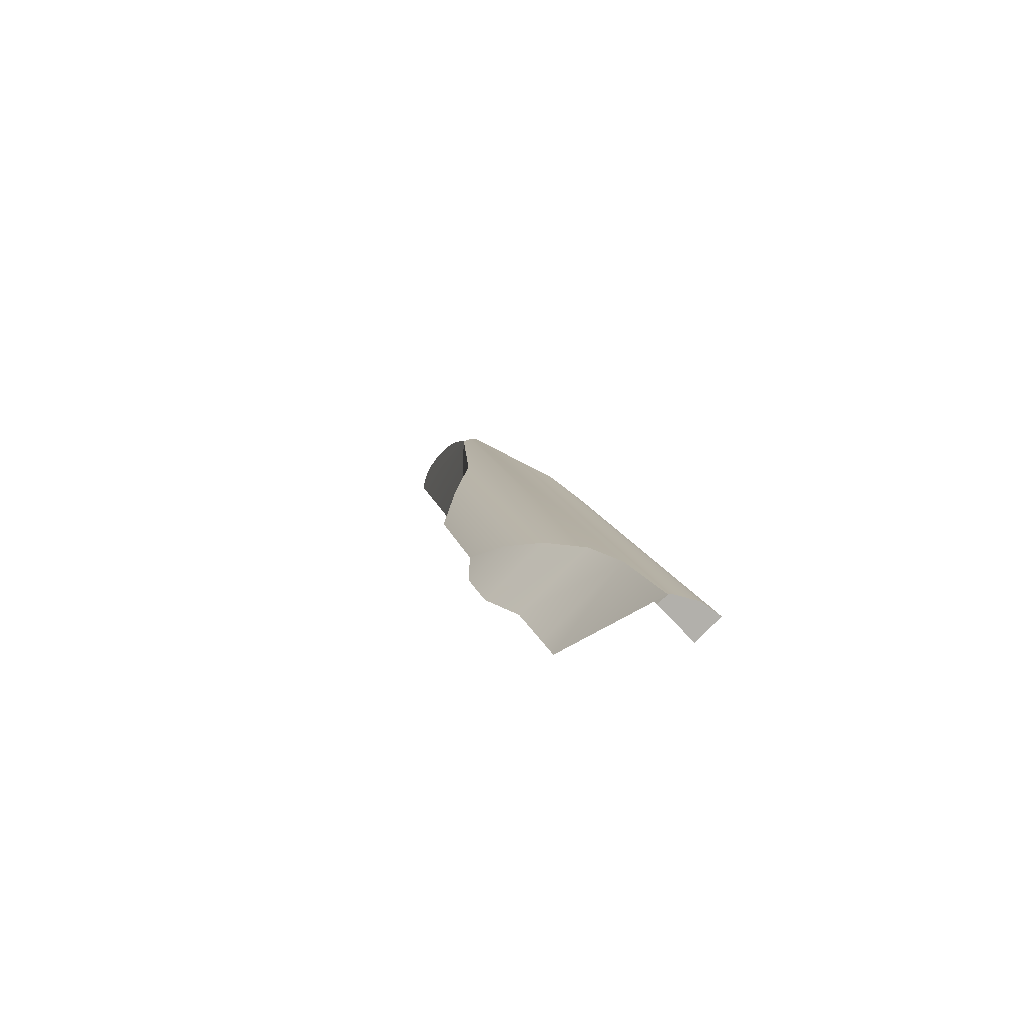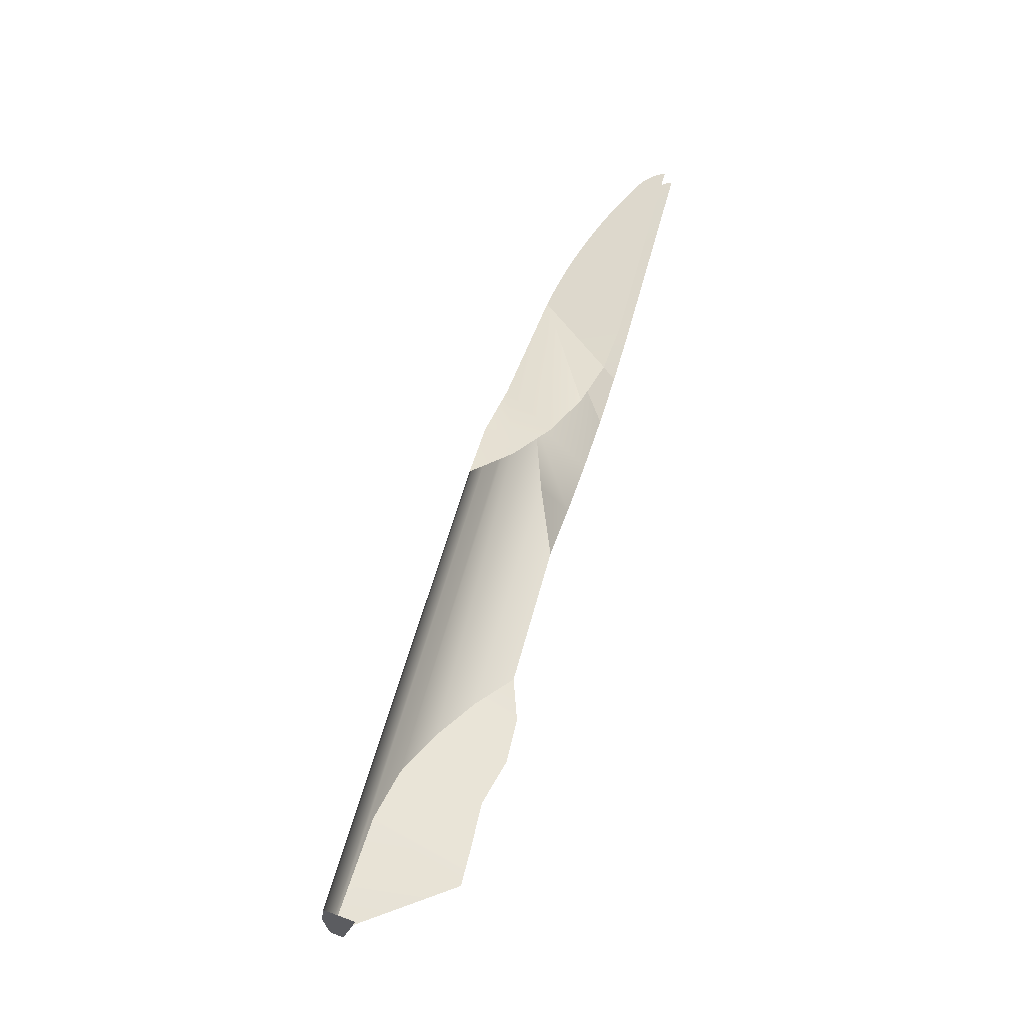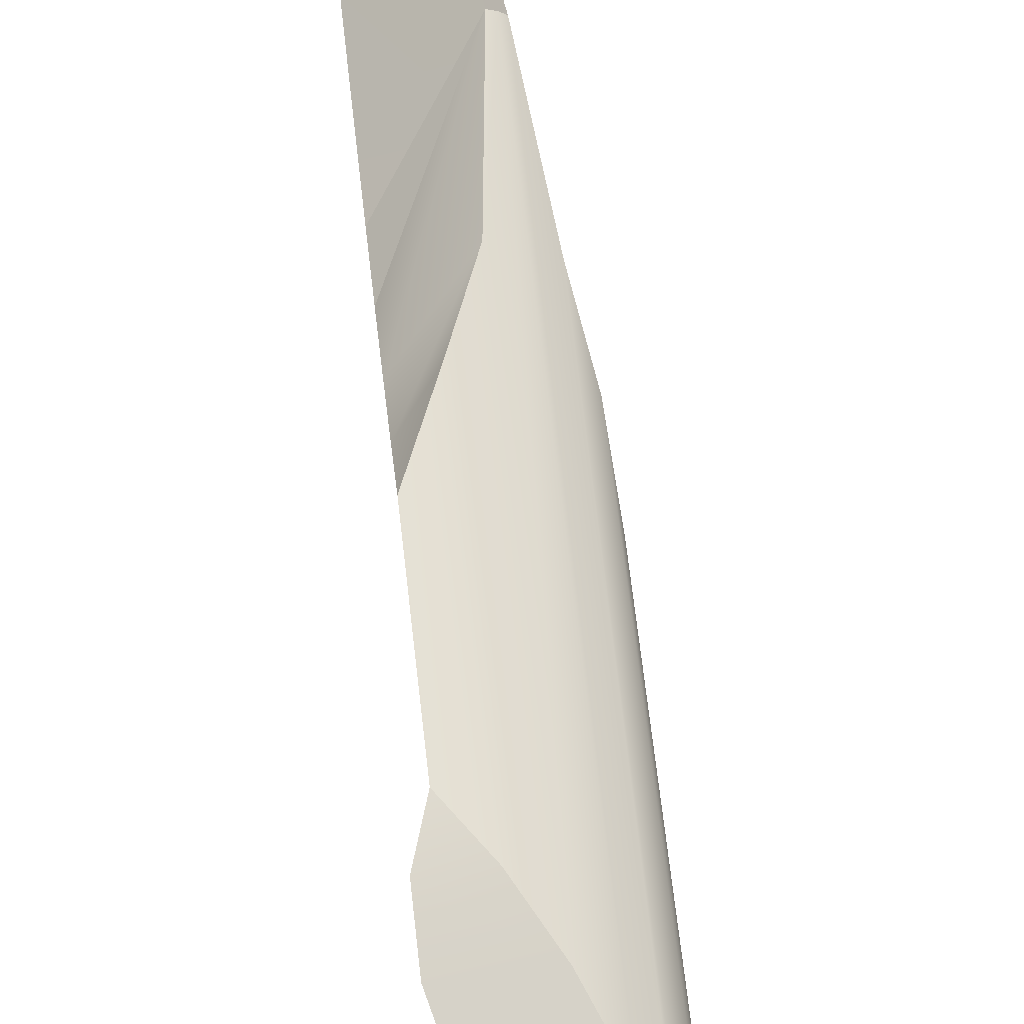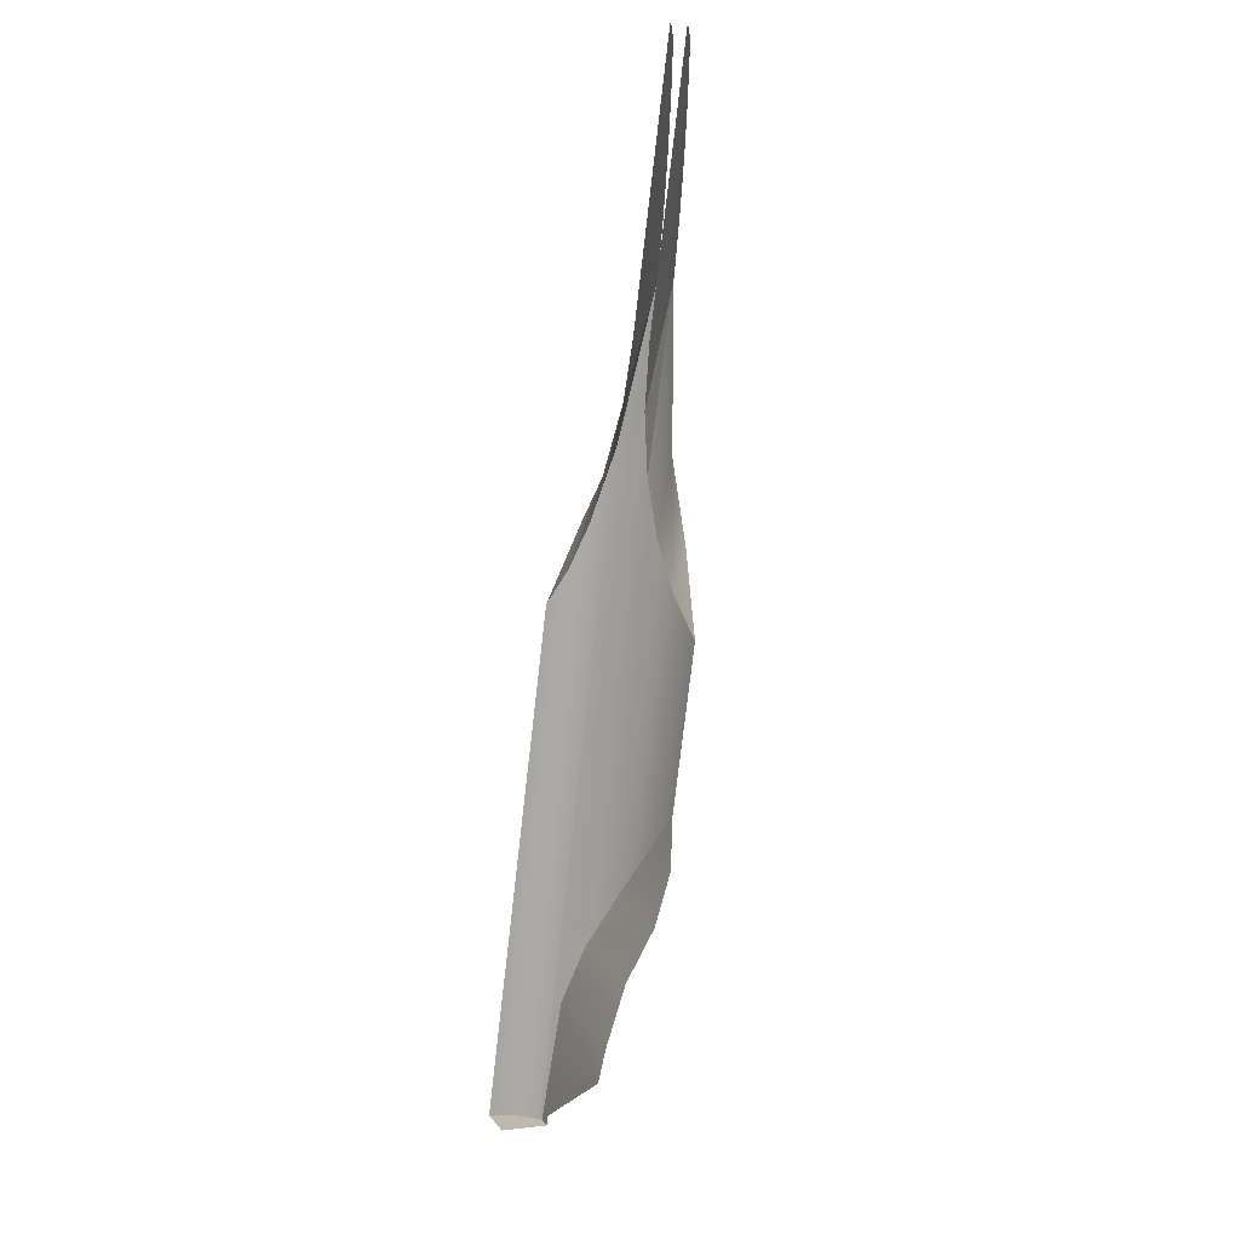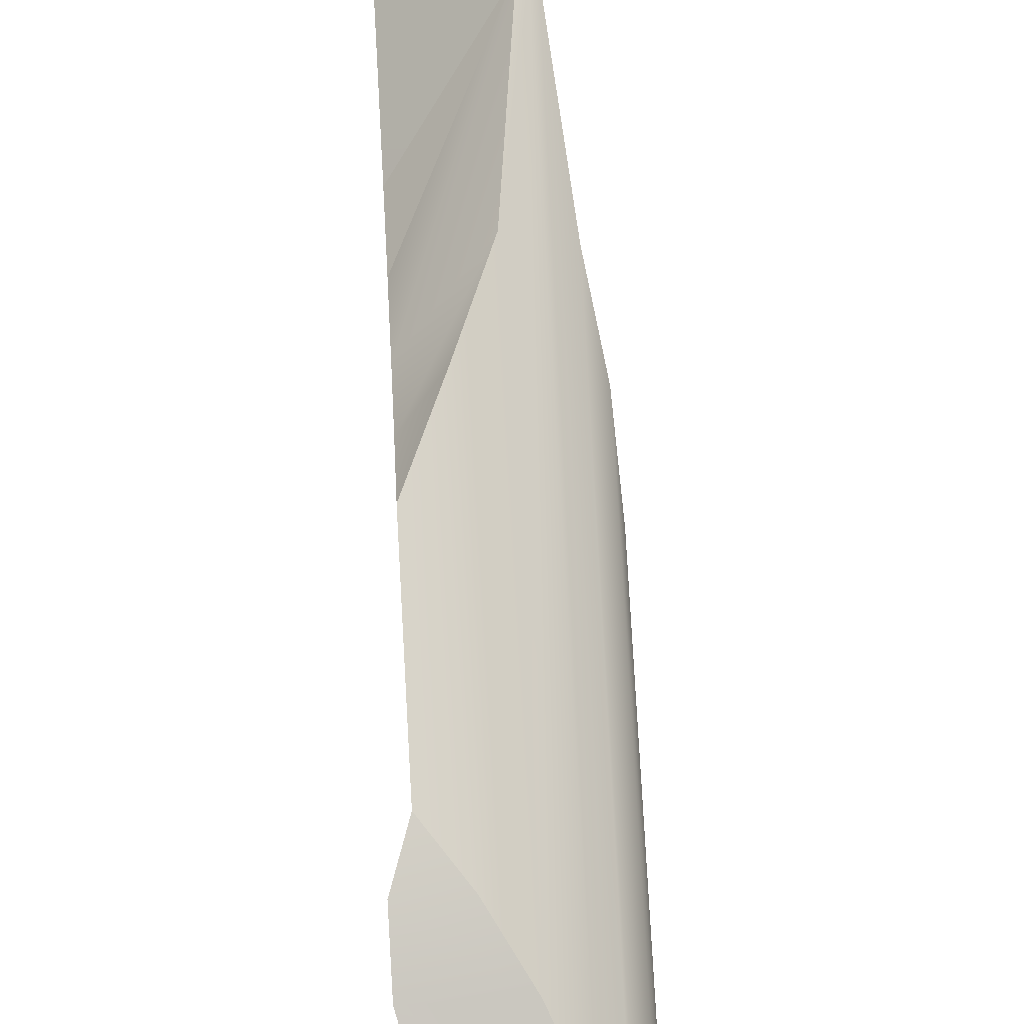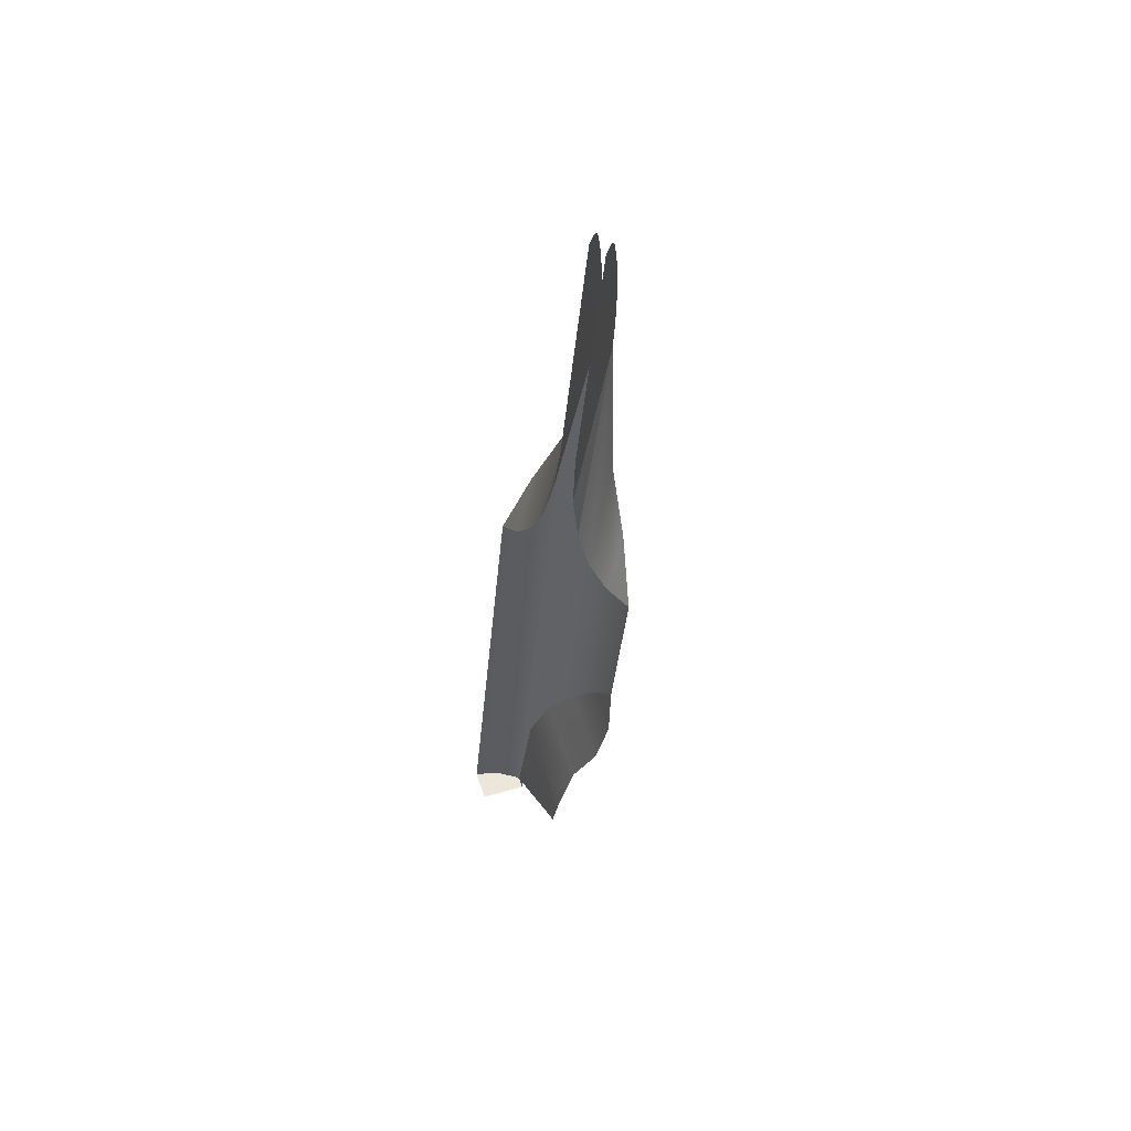
<metadata>
{"format":"obj","ext":"obj","renderer":"f3d","projection":"perspective","resolution":1024,"background":"white","views":[{"elev":-68.3,"azim":-137.7,"up":"+Z"},{"elev":-30.5,"azim":-17.6,"up":"+Z"},{"elev":66.8,"azim":-171.4,"up":"+Y"},{"elev":0.4,"azim":63.6,"up":"+Z"},{"elev":76.9,"azim":-168.1,"up":"+Y"},{"elev":41.2,"azim":70.7,"up":"+Z"}]}
</metadata>
<code>
o #ID391
v 0.2058 0.06947 0.05713
v 0.1969 0.06726 0.03316
v 0.2029 0.0598 0.02115
v 0.2029 0.0598 0.02115
v 0.1969 0.06726 0.03316
v 0.2058 0.06947 0.05713
v 0.1958 0.0598 0.0146
v 0.1958 0.0598 0.0146
v 0.2089 0.0598 0.02877
v 0.2089 0.0598 0.02877
v 0.1794 0.07035 -0.04462
v 0.2058 0.06947 0.05713
v 0.2067 0.07035 0.05688
v 0.1747 0.06836 -0.05409
v 0.1969 0.06726 0.03316
v 0.1686 0.06771 -0.07395
v 0.1681 0.06726 -0.07383
v 0.1681 0.06726 -0.07383
v 0.1686 0.06771 -0.07395
v 0.1969 0.06726 0.03316
v 0.1747 0.06836 -0.05409
v 0.2058 0.06947 0.05713
v 0.1794 0.07035 -0.04462
v 0.2067 0.07035 0.05688
v 0.1916 0.06366 0.02141
v 0.1916 0.06366 0.02141
v 0.2058 0.06947 0.05713
v 0.2089 0.0598 0.02877
v 0.2136 0.0598 0.03726
v 0.2136 0.0598 0.03726
v 0.2089 0.0598 0.02877
v 0.2058 0.06947 0.05713
v 0.2058 0.06947 0.05713
v 0.2089 0.0598 0.02877
v 0.2136 0.0598 0.03726
v 0.2136 0.0598 0.03726
v 0.2089 0.0598 0.02877
v 0.2058 0.06947 0.05713
v 0.1862 0.07272 -0.03605
v 0.2043 0.07272 0.03118
v 0.2079 0.07102 0.05656
v 0.2079 0.07102 0.05656
v 0.2043 0.07272 0.03118
v 0.1862 0.07272 -0.03605
v 0.1747 0.06836 -0.05409
v 0.1936 0.07035 -0.04844
v 0.1909 0.06836 -0.05846
v 0.1794 0.07035 -0.04462
v 0.1794 0.07035 -0.04462
v 0.1747 0.06836 -0.05409
v 0.1936 0.07035 -0.04844
v 0.1909 0.06836 -0.05846
v 0.1709 0.06771 -0.07284
v 0.1686 0.06771 -0.07395
v 0.1894 0.06771 -0.06417
v 0.1894 0.06771 -0.06417
v 0.1709 0.06771 -0.07284
v 0.1686 0.06771 -0.07395
v 0.1705 0.0598 -0.07447
v 0.1686 0.06771 -0.07395
v 0.1705 0.06771 -0.07447
v 0.1654 0.0598 -0.0731
v 0.1681 0.06726 -0.07383
v 0.1661 0.06366 -0.07329
v 0.1661 0.06366 -0.07329
v 0.1654 0.0598 -0.0731
v 0.1681 0.06726 -0.07383
v 0.1686 0.06771 -0.07395
v 0.1705 0.0598 -0.07447
v 0.1705 0.06771 -0.07447
v 0.1916 0.06366 0.02141
v 0.1661 0.06366 -0.07329
v 0.1661 0.06366 -0.07329
v 0.1916 0.06366 0.02141
v 0.1876 0.0598 0.009297
v 0.1876 0.0598 0.009297
v 0.2058 0.06947 0.05713
v 0.2136 0.0598 0.03726
v 0.2169 0.0598 0.0464
v 0.2169 0.0598 0.0464
v 0.2136 0.0598 0.03726
v 0.2058 0.06947 0.05713
v 0.1934 0.07421 -0.02863
v 0.2058 0.07421 0.01758
v 0.2058 0.07421 0.01758
v 0.1934 0.07421 -0.02863
v 0.1986 0.07272 -0.03941
v 0.1862 0.07272 -0.03605
v 0.1862 0.07272 -0.03605
v 0.1986 0.07272 -0.03941
v 0.2117 0.06633 0.01878
v 0.2043 0.07272 0.03118
v 0.2079 0.07102 0.05656
v 0.2079 0.07102 0.05656
v 0.2043 0.07272 0.03118
v 0.2117 0.06633 0.01878
v 0.1709 0.06771 -0.07284
v 0.1705 0.06771 -0.07447
v 0.1686 0.06771 -0.07395
v 0.1686 0.06771 -0.07395
v 0.1705 0.06771 -0.07447
v 0.1709 0.06771 -0.07284
v 0.1654 0.0598 -0.0731
v 0.1876 0.0598 0.009297
v 0.1876 0.0598 0.009297
v 0.1654 0.0598 -0.0731
v 0.2282 0.0598 0.08836
v 0.2064 0.06934 0.05847
v 0.207 0.0692 0.05982
v 0.2075 0.06904 0.06114
v 0.2081 0.06888 0.06247
v 0.2088 0.06869 0.06378
v 0.2094 0.06851 0.06508
v 0.21 0.06829 0.06636
v 0.2107 0.06808 0.06764
v 0.2114 0.06784 0.0689
v 0.2121 0.0676 0.07016
v 0.2128 0.06734 0.07139
v 0.2135 0.06707 0.07262
v 0.2142 0.06678 0.07382
v 0.215 0.06649 0.07502
v 0.2157 0.06618 0.07619
v 0.2165 0.06587 0.07737
v 0.2173 0.06553 0.07851
v 0.2181 0.06519 0.07965
v 0.2189 0.06483 0.08076
v 0.2197 0.06446 0.08186
v 0.2206 0.06408 0.08294
v 0.2214 0.06369 0.08401
v 0.2223 0.06328 0.08505
v 0.2232 0.06288 0.08609
v 0.2235 0.06269 0.08649
v 0.2239 0.06249 0.08686
v 0.2278 0.06011 0.0884
v 0.2243 0.06228 0.08719
v 0.2274 0.06041 0.0884
v 0.2248 0.06205 0.08749
v 0.2269 0.0607 0.08836
v 0.2252 0.0618 0.08775
v 0.2265 0.06099 0.08827
v 0.2256 0.06154 0.08796
v 0.226 0.06127 0.08814
v 0.226 0.06127 0.08814
v 0.2265 0.06099 0.08827
v 0.2256 0.06154 0.08796
v 0.2252 0.0618 0.08775
v 0.2269 0.0607 0.08836
v 0.2248 0.06205 0.08749
v 0.2274 0.06041 0.0884
v 0.2243 0.06228 0.08719
v 0.2278 0.06011 0.0884
v 0.2239 0.06249 0.08686
v 0.2282 0.0598 0.08836
v 0.2235 0.06269 0.08649
v 0.2232 0.06288 0.08609
v 0.2223 0.06328 0.08505
v 0.2214 0.06369 0.08401
v 0.2206 0.06408 0.08294
v 0.2197 0.06446 0.08186
v 0.2189 0.06483 0.08076
v 0.2181 0.06519 0.07965
v 0.2173 0.06553 0.07851
v 0.2165 0.06587 0.07737
v 0.2157 0.06618 0.07619
v 0.215 0.06649 0.07502
v 0.2142 0.06678 0.07382
v 0.2135 0.06707 0.07262
v 0.2128 0.06734 0.07139
v 0.2121 0.0676 0.07016
v 0.2114 0.06784 0.0689
v 0.2107 0.06808 0.06764
v 0.21 0.06829 0.06636
v 0.2094 0.06851 0.06508
v 0.2088 0.06869 0.06378
v 0.2081 0.06888 0.06247
v 0.2075 0.06904 0.06114
v 0.207 0.0692 0.05982
v 0.2064 0.06934 0.05847
v 0.2005 0.07472 -0.02272
v 0.2077 0.07472 0.003888
v 0.2077 0.07472 0.003888
v 0.2005 0.07472 -0.02272
v 0.201 0.07421 -0.03068
v 0.1934 0.07421 -0.02863
v 0.1934 0.07421 -0.02863
v 0.201 0.07421 -0.03068
v 0.2096 0.07007 0.01088
v 0.2058 0.07421 0.01758
v 0.2058 0.07421 0.01758
v 0.2096 0.07007 0.01088
v 0.214 0.06359 0.0274
v 0.214 0.06359 0.0274
v 0.2005 0.07472 -0.02272
v 0.2005 0.07472 -0.02272
v 0.2077 0.07472 0.003888
v 0.2077 0.07472 0.003888
v 0.2165 0.06191 0.0365
v 0.214 0.06359 0.0274
v 0.2079 0.07102 0.05656
v 0.2079 0.07102 0.05656
v 0.214 0.06359 0.0274
v 0.2165 0.06191 0.0365
v 0.2079 0.07102 0.05656
v 0.219 0.06135 0.04584
v 0.2165 0.06191 0.0365
v 0.2165 0.06191 0.0365
v 0.219 0.06135 0.04584
v 0.2079 0.07102 0.05656
v 0.2303 0.06135 0.08779
v 0.2085 0.07088 0.05791
v 0.209 0.07075 0.05926
v 0.2096 0.07059 0.06058
v 0.2102 0.07043 0.06191
v 0.2108 0.07024 0.06321
v 0.2115 0.07005 0.06452
v 0.2121 0.06984 0.0658
v 0.2128 0.06962 0.06708
v 0.2135 0.06939 0.06834
v 0.2141 0.06915 0.0696
v 0.2149 0.06888 0.07083
v 0.2156 0.06862 0.07206
v 0.2163 0.06833 0.07326
v 0.217 0.06804 0.07446
v 0.2178 0.06772 0.07563
v 0.2186 0.06741 0.07681
v 0.2194 0.06707 0.07795
v 0.2202 0.06673 0.07909
v 0.221 0.06637 0.0802
v 0.2218 0.06601 0.0813
v 0.2227 0.06562 0.08238
v 0.2235 0.06524 0.08345
v 0.2244 0.06483 0.08449
v 0.2253 0.06442 0.08553
v 0.2256 0.06424 0.08593
v 0.226 0.06404 0.0863
v 0.2299 0.06165 0.08784
v 0.2264 0.06382 0.08663
v 0.2294 0.06195 0.08784
v 0.2268 0.06359 0.08693
v 0.229 0.06225 0.0878
v 0.2273 0.06335 0.08719
v 0.2286 0.06254 0.08771
v 0.2277 0.06309 0.0874
v 0.2281 0.06282 0.08758
v 0.2281 0.06282 0.08758
v 0.2277 0.06309 0.0874
v 0.2286 0.06254 0.08771
v 0.2273 0.06335 0.08719
v 0.229 0.06225 0.0878
v 0.2268 0.06359 0.08693
v 0.2294 0.06195 0.08784
v 0.2264 0.06382 0.08663
v 0.2299 0.06165 0.08784
v 0.226 0.06404 0.0863
v 0.2303 0.06135 0.08779
v 0.2256 0.06424 0.08593
v 0.2253 0.06442 0.08553
v 0.2244 0.06483 0.08449
v 0.2235 0.06524 0.08345
v 0.2227 0.06562 0.08238
v 0.2218 0.06601 0.0813
v 0.221 0.06637 0.0802
v 0.2202 0.06673 0.07909
v 0.2194 0.06707 0.07795
v 0.2186 0.06741 0.07681
v 0.2178 0.06772 0.07563
v 0.217 0.06804 0.07446
v 0.2163 0.06833 0.07326
v 0.2156 0.06862 0.07206
v 0.2149 0.06888 0.07083
v 0.2141 0.06915 0.0696
v 0.2135 0.06939 0.06834
v 0.2128 0.06962 0.06708
v 0.2121 0.06984 0.0658
v 0.2115 0.07005 0.06452
v 0.2108 0.07024 0.06321
v 0.2102 0.07043 0.06191
v 0.2096 0.07059 0.06058
v 0.209 0.07075 0.05926
v 0.2085 0.07088 0.05791
f 1 2 3
f 2 7 3
f 1 3 9
f 11 12 13
f 12 11 14
f 12 14 15
f 15 14 16
f 15 16 17
f 2 25 7
f 27 28 29
f 33 34 35
f 13 39 11
f 39 13 40
f 40 13 41
f 45 46 47
f 46 45 48
f 45 53 54
f 53 45 55
f 59 60 61
f 60 59 62
f 60 62 63
f 63 62 64
f 17 71 15
f 71 17 72
f 25 75 7
f 77 78 79
f 40 83 39
f 83 40 84
f 48 87 46
f 87 48 88
f 91 92 93
f 45 47 55
f 97 98 99
f 103 71 72
f 71 103 104
f 107 77 79
f 77 107 108
f 108 107 109
f 109 107 110
f 110 107 111
f 111 107 112
f 112 107 113
f 113 107 114
f 114 107 115
f 115 107 116
f 116 107 117
f 117 107 118
f 118 107 119
f 119 107 120
f 120 107 121
f 121 107 122
f 122 107 123
f 123 107 124
f 124 107 125
f 125 107 126
f 126 107 127
f 127 107 128
f 128 107 129
f 129 107 130
f 130 107 131
f 131 107 132
f 132 107 133
f 133 107 134
f 133 134 135
f 135 134 136
f 135 136 137
f 137 136 138
f 137 138 139
f 139 138 140
f 139 140 141
f 141 140 142
f 84 179 83
f 179 84 180
f 88 183 87
f 183 88 184
f 187 188 92
f 91 187 92
f 191 91 93
f 193 183 184
f 187 195 188
f 197 198 199
f 197 198 199
f 203 204 205
f 203 209 204
f 209 203 210
f 209 210 211
f 209 211 212
f 209 212 213
f 209 213 214
f 209 214 215
f 209 215 216
f 209 216 217
f 209 217 218
f 209 218 219
f 209 219 220
f 209 220 221
f 209 221 222
f 209 222 223
f 209 223 224
f 209 224 225
f 209 225 226
f 209 226 227
f 209 227 228
f 209 228 229
f 209 229 230
f 209 230 231
f 209 231 232
f 209 232 233
f 209 233 234
f 209 234 235
f 209 235 236
f 236 235 237
f 236 237 238
f 238 237 239
f 238 239 240
f 240 239 241
f 240 241 242
f 242 241 243
f 242 243 244
f 4 5 6
f 4 8 5
f 10 4 6
f 18 19 20
f 19 21 20
f 20 21 22
f 21 23 22
f 24 22 23
f 8 26 5
f 30 31 32
f 36 37 38
f 42 24 43
f 43 24 44
f 23 44 24
f 49 50 51
f 52 51 50
f 56 50 57
f 58 57 50
f 65 66 67
f 67 66 68
f 66 69 68
f 70 68 69
f 73 18 74
f 20 74 18
f 8 76 26
f 80 81 82
f 85 43 86
f 44 86 43
f 89 49 90
f 51 90 49
f 94 95 96
f 56 52 50
f 100 101 102
f 105 106 74
f 73 74 106
f 143 144 145
f 145 144 146
f 144 147 146
f 146 147 148
f 147 149 148
f 148 149 150
f 149 151 150
f 150 151 152
f 151 153 152
f 152 153 154
f 154 153 155
f 155 153 156
f 156 153 157
f 157 153 158
f 158 153 159
f 159 153 160
f 160 153 161
f 161 153 162
f 162 153 163
f 163 153 164
f 164 153 165
f 165 153 166
f 166 153 167
f 167 153 168
f 168 153 169
f 169 153 170
f 170 153 171
f 171 153 172
f 172 153 173
f 173 153 174
f 174 153 175
f 175 153 176
f 176 153 177
f 177 153 178
f 178 153 82
f 80 82 153
f 181 85 182
f 86 182 85
f 185 89 186
f 90 186 89
f 95 189 190
f 95 190 96
f 94 96 192
f 185 186 194
f 189 196 190
f 200 201 202
f 200 201 202
f 206 207 208
f 245 246 247
f 246 248 247
f 247 248 249
f 248 250 249
f 249 250 251
f 250 252 251
f 251 252 253
f 252 254 253
f 253 254 255
f 254 256 255
f 256 257 255
f 257 258 255
f 258 259 255
f 259 260 255
f 260 261 255
f 261 262 255
f 262 263 255
f 263 264 255
f 264 265 255
f 265 266 255
f 266 267 255
f 267 268 255
f 268 269 255
f 269 270 255
f 270 271 255
f 271 272 255
f 272 273 255
f 273 274 255
f 274 275 255
f 275 276 255
f 276 277 255
f 277 278 255
f 278 279 255
f 279 280 255
f 280 208 255
f 207 255 208

</code>
